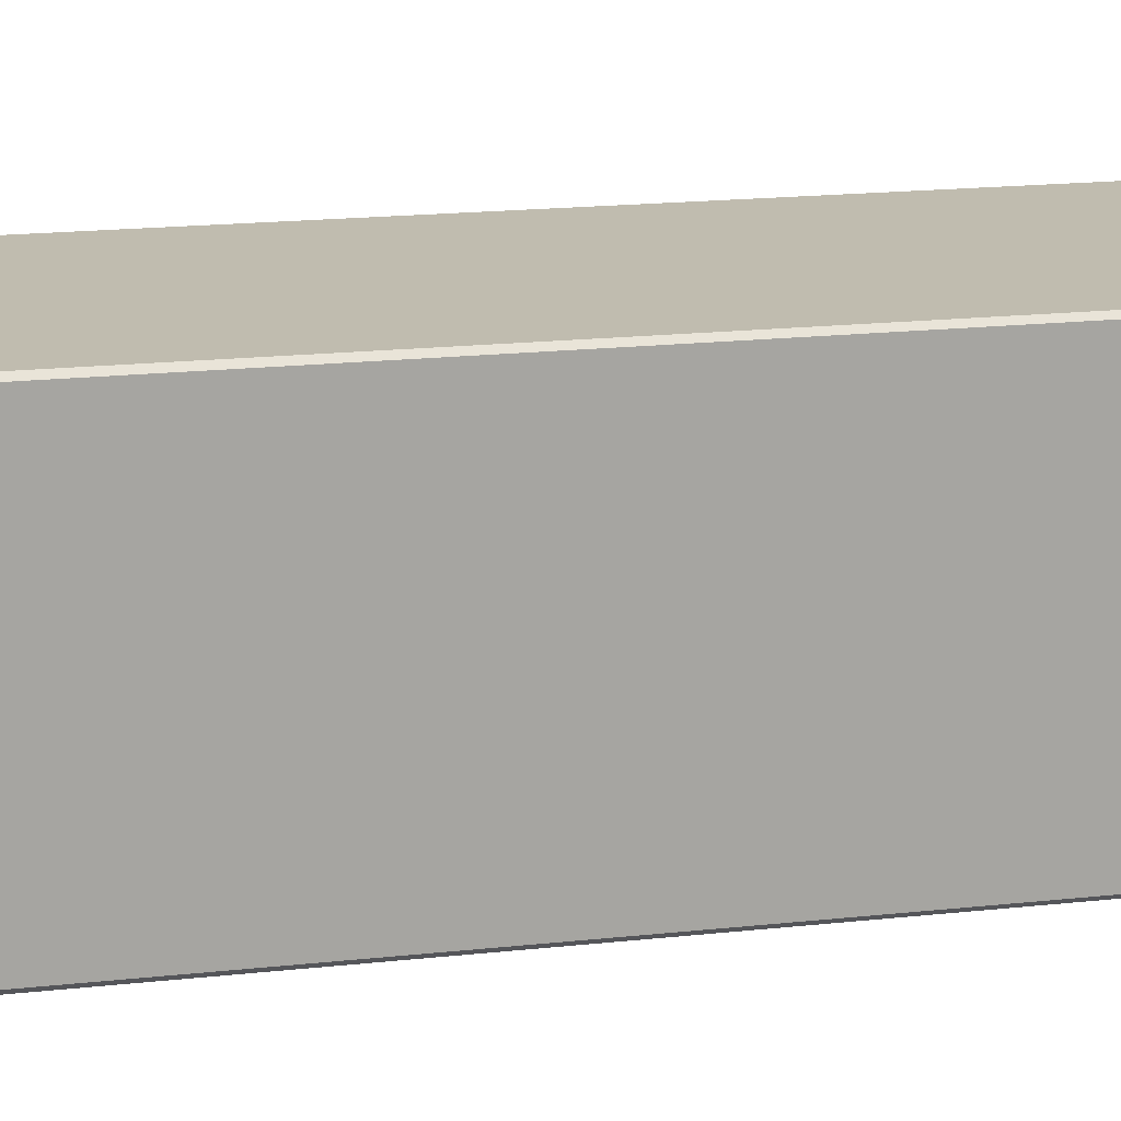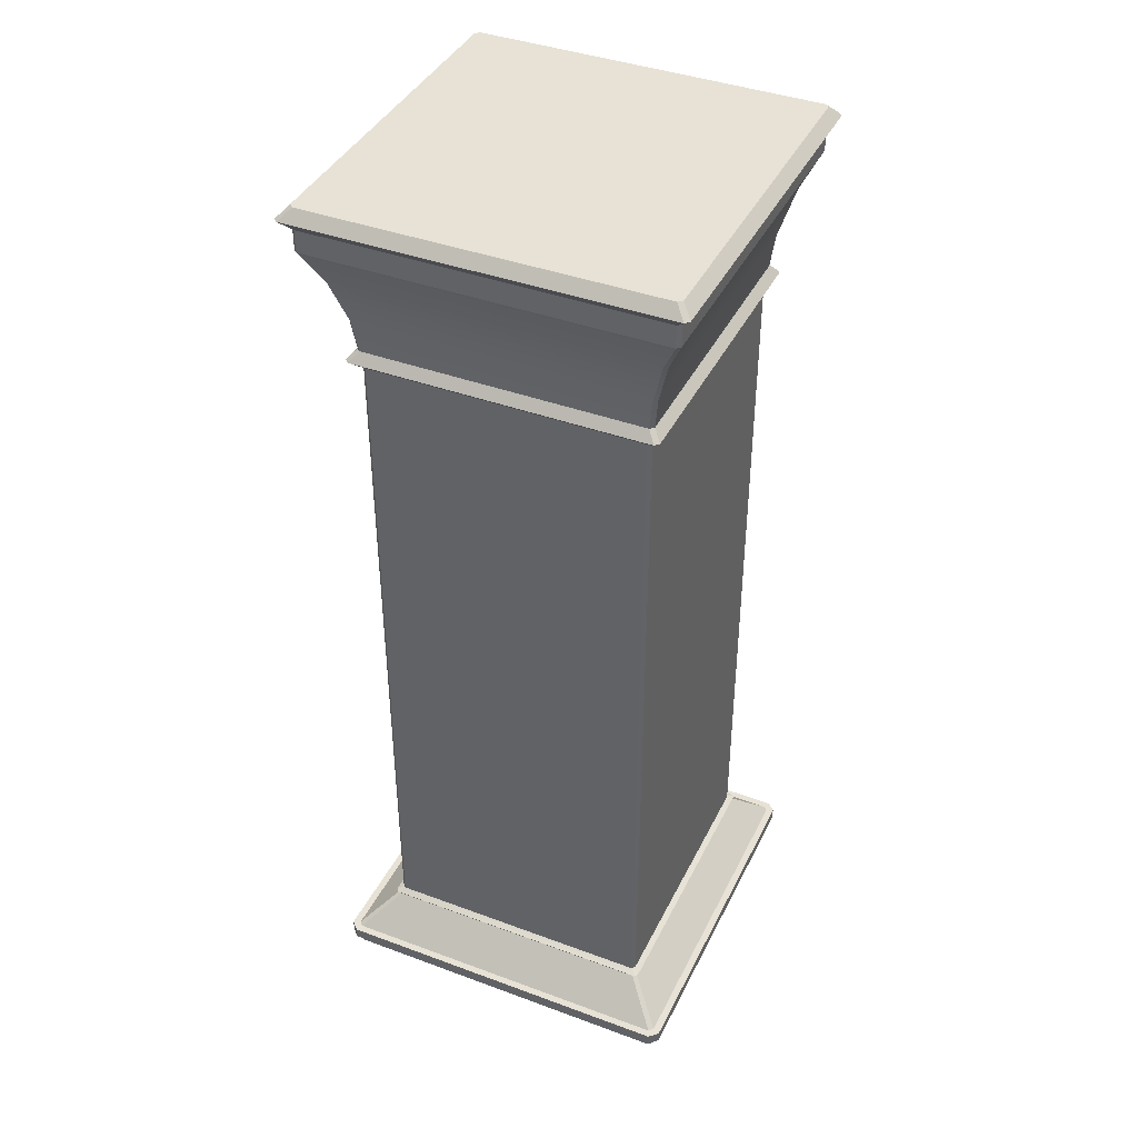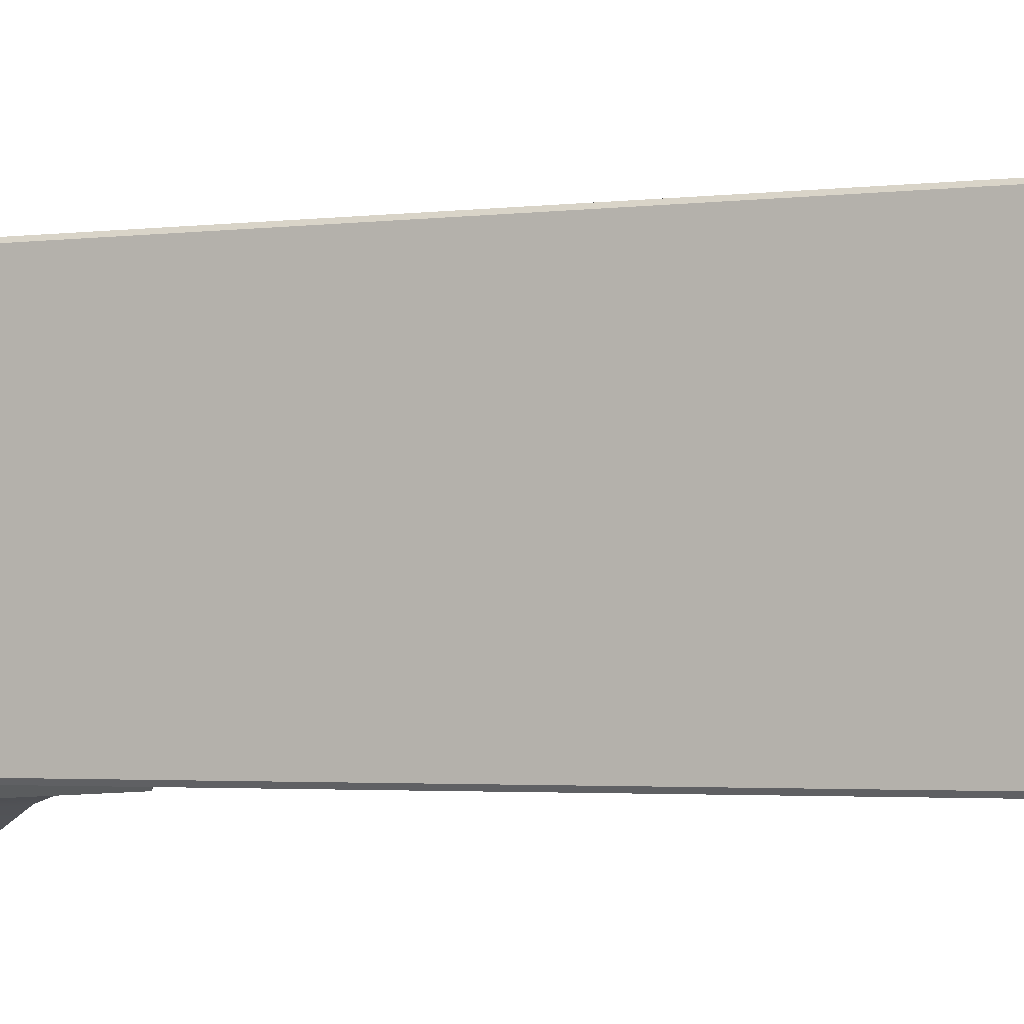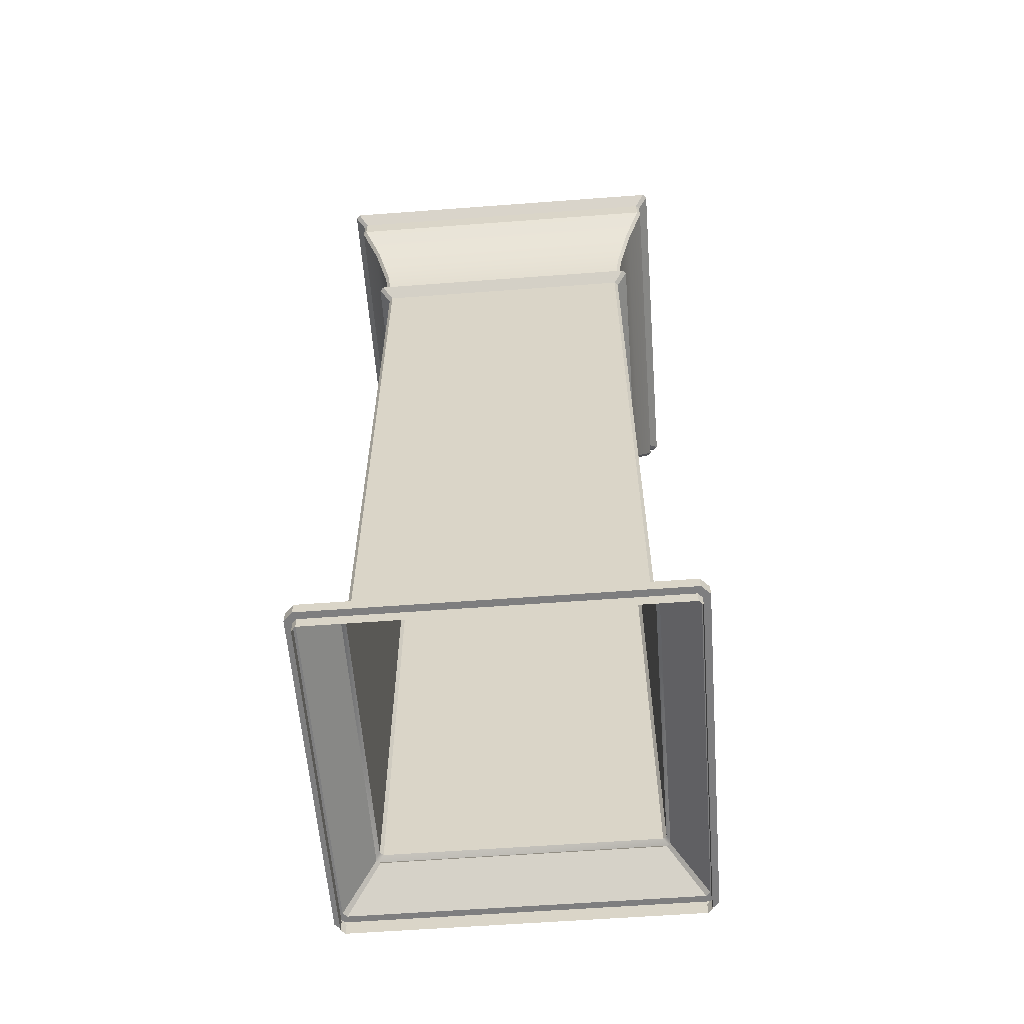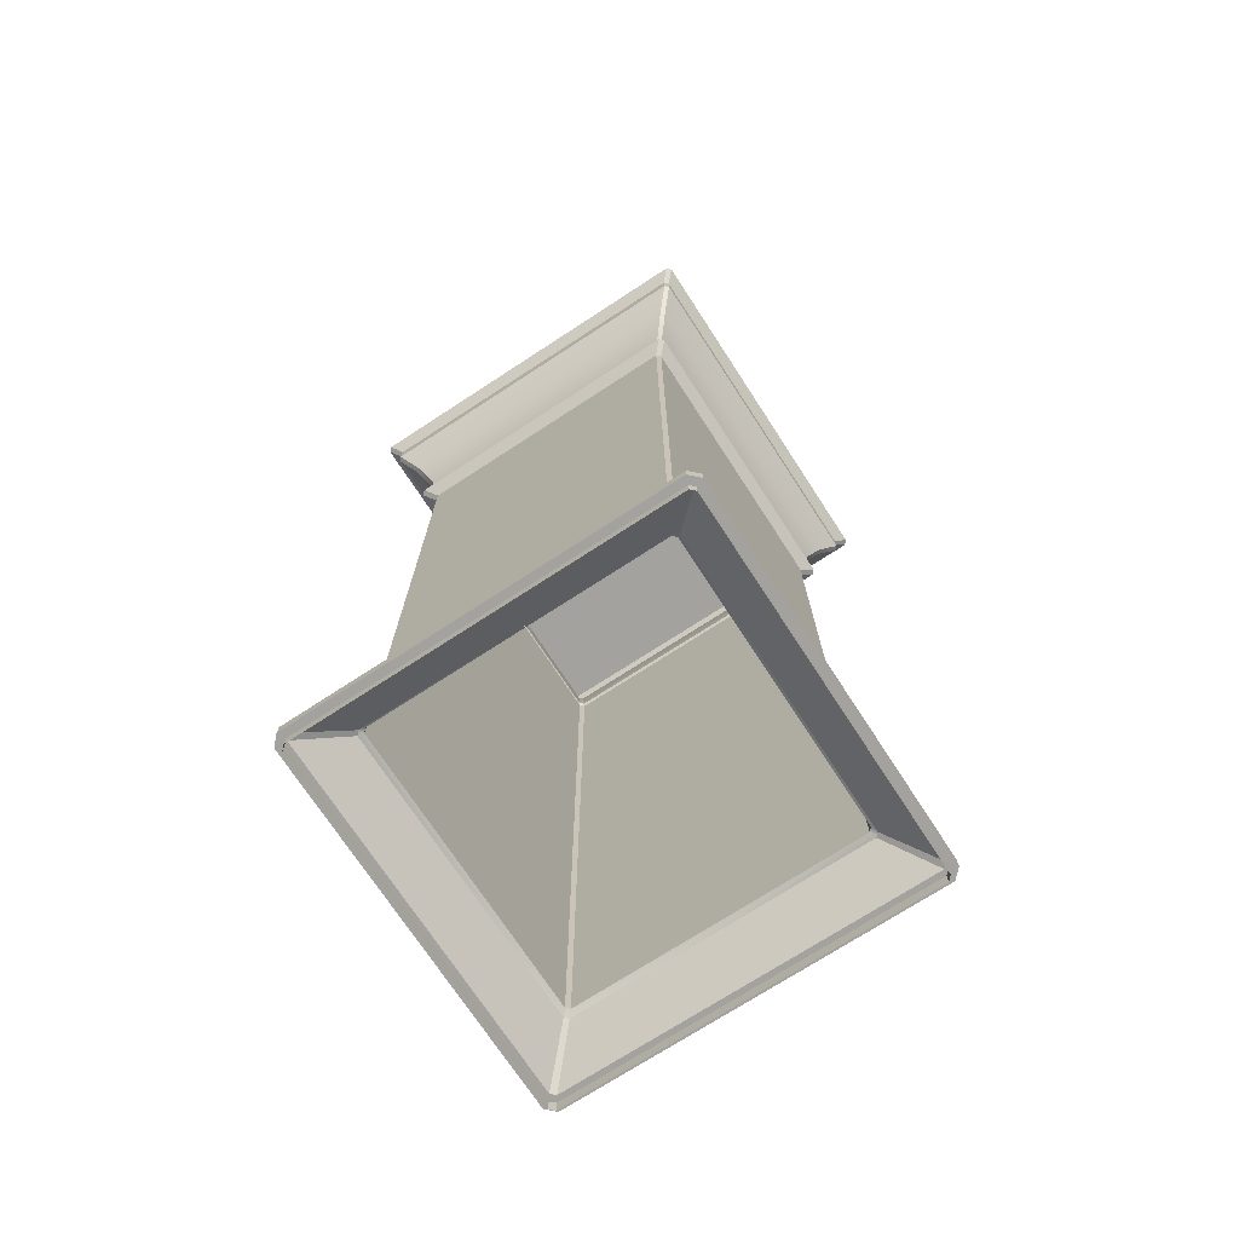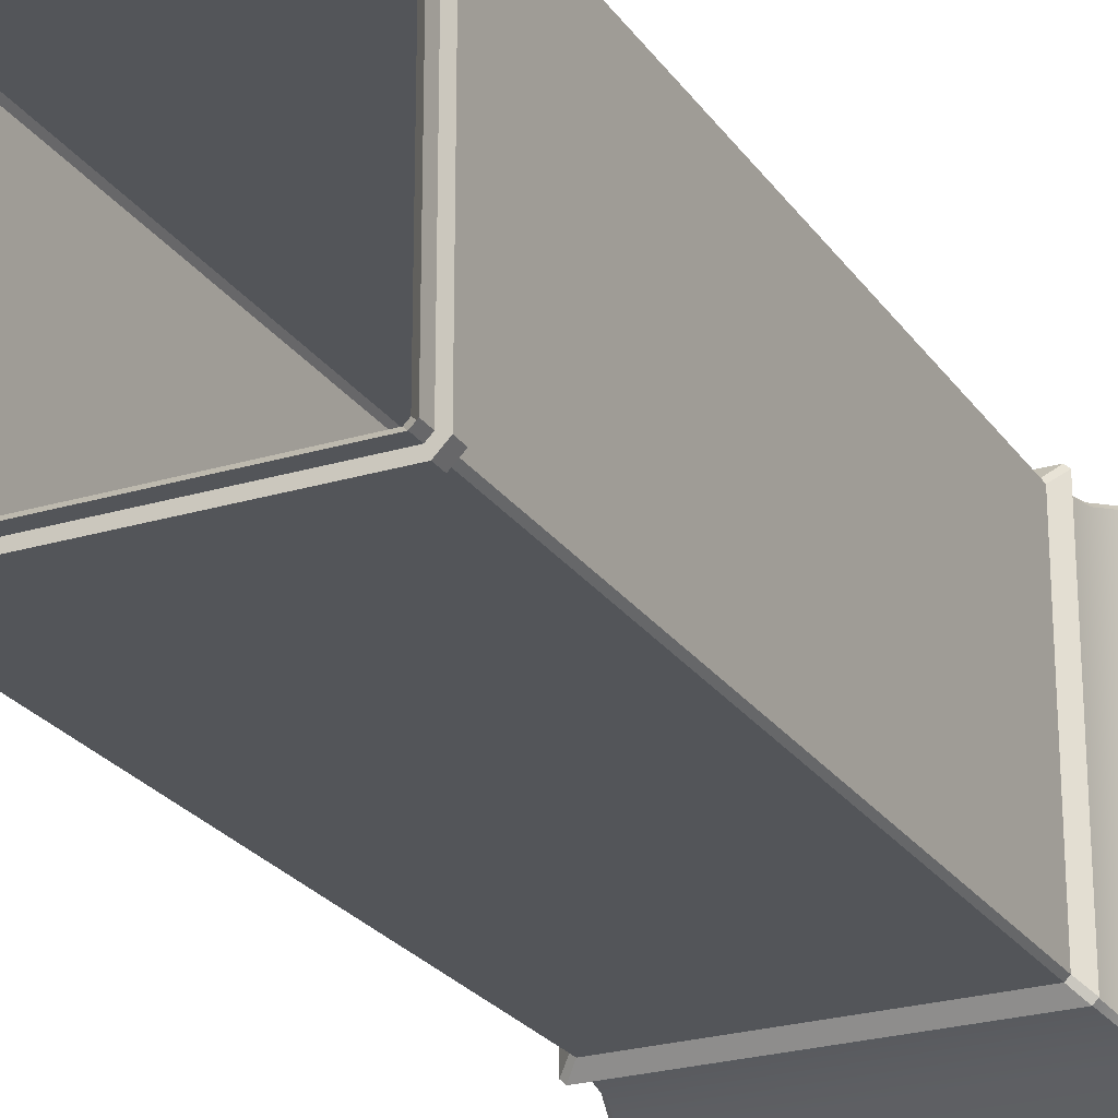
<metadata>
{"format":"obj","ext":"obj","renderer":"f3d","projection":"perspective","resolution":1024,"background":"white","views":[{"elev":16.3,"azim":-103.3,"up":"+Z"},{"elev":40.5,"azim":-65.6,"up":"+Y"},{"elev":-2.4,"azim":-63.7,"up":"+Z"},{"elev":-59.4,"azim":4.4,"up":"+Y"},{"elev":-72.5,"azim":-146.9,"up":"+Y"},{"elev":-24.5,"azim":26.3,"up":"+Z"}]}
</metadata>
<code>
v  -21.32 81.83 -53.28
v  -21.24 81.83 -53.2
v  -14.35 81.83 -53.2
v  -21.24 81.83 -60.25
v  -14.27 81.83 -53.28
v  -14.27 81.83 -60.16
v  -14.35 81.83 -60.25
v  -21.32 81.83 -60.16
v  -20.51 78.34 -59.52
v  -15.07 78.34 -59.52
v  -15.07 64.33 -59.52
v  -20.52 64.33 -59.52
v  -15 78.34 -59.44
v  -15 78.34 -54
v  -15 64.33 -54
v  -15 64.33 -59.45
v  -15.07 78.34 -53.93
v  -20.51 78.34 -53.93
v  -20.52 64.33 -53.93
v  -15.07 64.33 -53.93
v  -20.59 78.34 -54
v  -20.59 78.34 -59.44
v  -20.59 64.33 -59.45
v  -20.59 64.33 -54
v  -20.57 78.72 -59.57
v  -20.65 79.37 -59.65
v  -14.93 79.37 -59.65
v  -15.02 78.72 -59.57
v  -14.94 78.72 -59.5
v  -14.87 79.37 -59.58
v  -14.87 79.37 -53.86
v  -14.94 78.72 -53.94
v  -15.02 78.72 -53.87
v  -14.93 79.37 -53.79
v  -20.65 79.37 -53.79
v  -20.57 78.72 -53.87
v  -20.65 78.72 -53.94
v  -20.72 79.37 -53.86
v  -20.72 79.37 -59.58
v  -20.65 78.72 -59.5
v  -21.24 81.4 -60.25
v  -14.34 81.4 -60.25
v  -14.34 80.96 -60.25
v  -21.25 80.96 -60.25
v  -14.27 81.4 -60.17
v  -14.27 81.4 -53.27
v  -14.27 80.96 -53.27
v  -14.27 80.96 -60.18
v  -14.34 81.4 -53.2
v  -21.24 81.4 -53.2
v  -21.25 80.96 -53.2
v  -14.34 80.96 -53.2
v  -21.32 81.4 -53.27
v  -21.32 81.4 -60.17
v  -21.32 80.96 -60.18
v  -21.32 80.96 -53.27
v  -20.73 78.53 -59.74
v  -14.86 78.53 -59.74
v  -14.78 78.53 -59.65
v  -14.78 78.53 -53.79
v  -14.86 78.53 -53.71
v  -20.73 78.53 -53.71
v  -20.81 78.53 -53.79
v  -20.81 78.53 -59.65
v  -21.44 81.61 -60.45
v  -14.15 81.61 -60.45
v  -14.07 81.61 -60.37
v  -14.07 81.61 -53.08
v  -14.15 81.61 -52.99
v  -21.44 81.61 -52.99
v  -21.52 81.61 -53.08
v  -21.52 81.61 -60.37
v  -20.91 80.27 -59.91
v  -14.67 80.27 -59.91
v  -14.6 80.27 -59.84
v  -14.6 80.27 -53.6
v  -14.67 80.27 -53.53
v  -20.91 80.27 -53.53
v  -20.99 80.27 -53.6
v  -20.99 80.27 -59.84
v  -21.34 63.48 -60.19
v  -21.34 63.48 -53.26
v  -20.65 64.18 -53.94
v  -20.65 64.18 -59.51
v  -21.26 63.48 -53.17
v  -20.58 64.18 -53.87
v  -14.33 63.48 -53.17
v  -15.01 64.18 -53.87
v  -14.24 63.48 -53.26
v  -14.94 64.18 -53.94
v  -14.24 63.48 -60.19
v  -14.94 64.18 -59.51
v  -14.33 63.48 -60.27
v  -15.01 64.18 -59.58
v  -21.26 63.48 -60.27
v  -20.58 64.18 -59.58
v  -21.49 63.25 -60.25
v  -21.49 63.25 -53.2
v  -21.49 63.48 -53.2
v  -21.49 63.48 -60.25
v  -21.32 63.25 -53.03
v  -21.32 63.48 -53.03
v  -14.27 63.25 -53.03
v  -14.27 63.48 -53.03
v  -14.1 63.25 -53.2
v  -14.1 63.48 -53.2
v  -14.1 63.25 -60.25
v  -14.1 63.48 -60.25
v  -14.27 63.25 -60.42
v  -14.27 63.48 -60.42
v  -21.32 63.25 -60.42
v  -21.32 63.48 -60.42
v  -20.7 64.26 -53.89
v  -20.7 64.26 -59.56
v  -14.96 64.26 -53.82
v  -20.63 64.26 -53.82
v  -14.89 64.26 -59.56
v  -14.89 64.26 -53.89
v  -20.63 64.26 -59.63
v  -14.96 64.26 -59.63
v  -21.34 63.25 -60.19
v  -21.34 63.01 -60.19
v  -21.34 63.01 -53.26
v  -21.34 63.25 -53.26
v  -21.26 63.01 -53.17
v  -21.26 63.25 -53.17
v  -14.33 63.01 -53.17
v  -14.33 63.25 -53.17
v  -14.24 63.01 -53.26
v  -14.24 63.25 -53.26
v  -14.24 63.01 -60.19
v  -14.24 63.25 -60.19
v  -14.33 63.01 -60.27
v  -14.33 63.25 -60.27
v  -21.26 63.01 -60.27
v  -21.26 63.25 -60.27
g sponza_30
f 1 2 3
f 1 3 4
f 3 5 6
f 3 6 4
f 6 7 4
f 8 1 4
f 9 10 11
f 9 11 12
f 13 14 15
f 13 15 16
f 17 18 19
f 17 19 20
f 21 22 23
f 21 23 24
f 25 26 27
f 25 27 28
f 29 30 31
f 29 31 32
f 33 34 35
f 33 35 36
f 37 38 39
f 37 39 40
f 41 42 43
f 41 43 44
f 45 46 47
f 45 47 48
f 49 50 51
f 49 51 52
f 53 54 55
f 53 55 56
f 9 57 58
f 9 58 10
f 13 59 60
f 13 60 14
f 17 61 62
f 17 62 18
f 21 63 64
f 21 64 22
f 57 25 28
f 57 28 58
f 59 29 32
f 59 32 60
f 61 33 36
f 61 36 62
f 63 37 40
f 63 40 64
f 41 65 66
f 41 66 42
f 45 67 68
f 45 68 46
f 49 69 70
f 49 70 50
f 53 71 72
f 53 72 54
f 65 4 7
f 65 7 66
f 67 6 5
f 67 5 68
f 69 3 2
f 69 2 70
f 71 1 8
f 71 8 72
f 73 44 43
f 73 43 74
f 75 48 47
f 75 47 76
f 77 52 51
f 77 51 78
f 79 56 55
f 79 55 80
f 26 73 74
f 26 74 27
f 30 75 76
f 30 76 31
f 34 77 78
f 34 78 35
f 38 79 80
f 38 80 39
f 10 13 16
f 10 16 11
f 73 80 55
f 73 55 44
f 14 17 20
f 14 20 15
f 18 21 24
f 18 24 19
f 27 30 29
f 27 29 28
f 12 23 22
f 12 22 9
f 31 34 33
f 31 33 32
f 35 38 37
f 35 37 36
f 54 41 44
f 54 44 55
f 42 45 48
f 42 48 43
f 46 49 52
f 46 52 47
f 50 53 56
f 50 56 51
f 59 58 28
f 59 28 29
f 57 64 40
f 57 40 25
f 61 60 32
f 61 32 33
f 63 62 36
f 63 36 37
f 13 10 58
f 13 58 59
f 9 22 64
f 9 64 57
f 17 14 60
f 17 60 61
f 21 18 62
f 21 62 63
f 72 65 41
f 72 41 54
f 66 67 45
f 66 45 42
f 68 69 49
f 68 49 46
f 70 71 53
f 70 53 50
f 8 4 65
f 8 65 72
f 7 6 67
f 7 67 66
f 5 3 69
f 5 69 68
f 2 1 71
f 2 71 70
f 25 40 39
f 25 39 26
f 43 48 75
f 43 75 74
f 47 52 77
f 47 77 76
f 51 56 79
f 51 79 78
f 80 73 26
f 80 26 39
f 74 75 30
f 74 30 27
f 76 77 34
f 76 34 31
f 78 79 38
f 78 38 35
f 81 82 83
f 81 83 84
f 82 85 86
f 82 86 83
f 85 87 88
f 85 88 86
f 87 89 90
f 87 90 88
f 89 91 92
f 89 92 90
f 91 93 94
f 91 94 92
f 93 95 96
f 93 96 94
f 95 81 84
f 95 84 96
f 97 98 99
f 97 99 100
f 98 101 102
f 98 102 99
f 101 103 104
f 101 104 102
f 103 105 106
f 103 106 104
f 105 107 108
f 105 108 106
f 107 109 110
f 107 110 108
f 109 111 112
f 109 112 110
f 111 97 100
f 111 100 112
f 83 113 114
f 83 114 84
f 88 115 116
f 88 116 86
f 92 117 118
f 92 118 90
f 96 119 120
f 96 120 94
f 84 114 119
f 84 119 96
f 94 120 117
f 94 117 92
f 86 116 113
f 86 113 83
f 90 118 115
f 90 115 88
f 121 122 123
f 121 123 124
f 124 123 125
f 124 125 126
f 126 125 127
f 126 127 128
f 128 127 129
f 128 129 130
f 130 129 131
f 130 131 132
f 132 131 133
f 132 133 134
f 134 133 135
f 134 135 136
f 136 135 122
f 136 122 121
f 113 24 23
f 113 23 114
f 115 20 19
f 115 19 116
f 117 16 15
f 117 15 118
f 119 12 11
f 119 11 120
f 114 23 12
f 114 12 119
f 120 11 16
f 120 16 117
f 116 19 24
f 116 24 113
f 118 15 20
f 118 20 115
f 100 99 82
f 100 82 81
f 99 102 85
f 99 85 82
f 102 104 87
f 102 87 85
f 104 106 89
f 104 89 87
f 106 108 91
f 106 91 89
f 108 110 93
f 108 93 91
f 110 112 95
f 110 95 93
f 112 100 81
f 112 81 95
f 98 97 121
f 98 121 124
f 97 111 136
f 97 136 121
f 111 109 134
f 111 134 136
f 109 107 132
f 109 132 134
f 107 105 130
f 107 130 132
f 105 103 128
f 105 128 130
f 103 101 126
f 103 126 128
f 101 98 124
f 101 124 126

</code>
